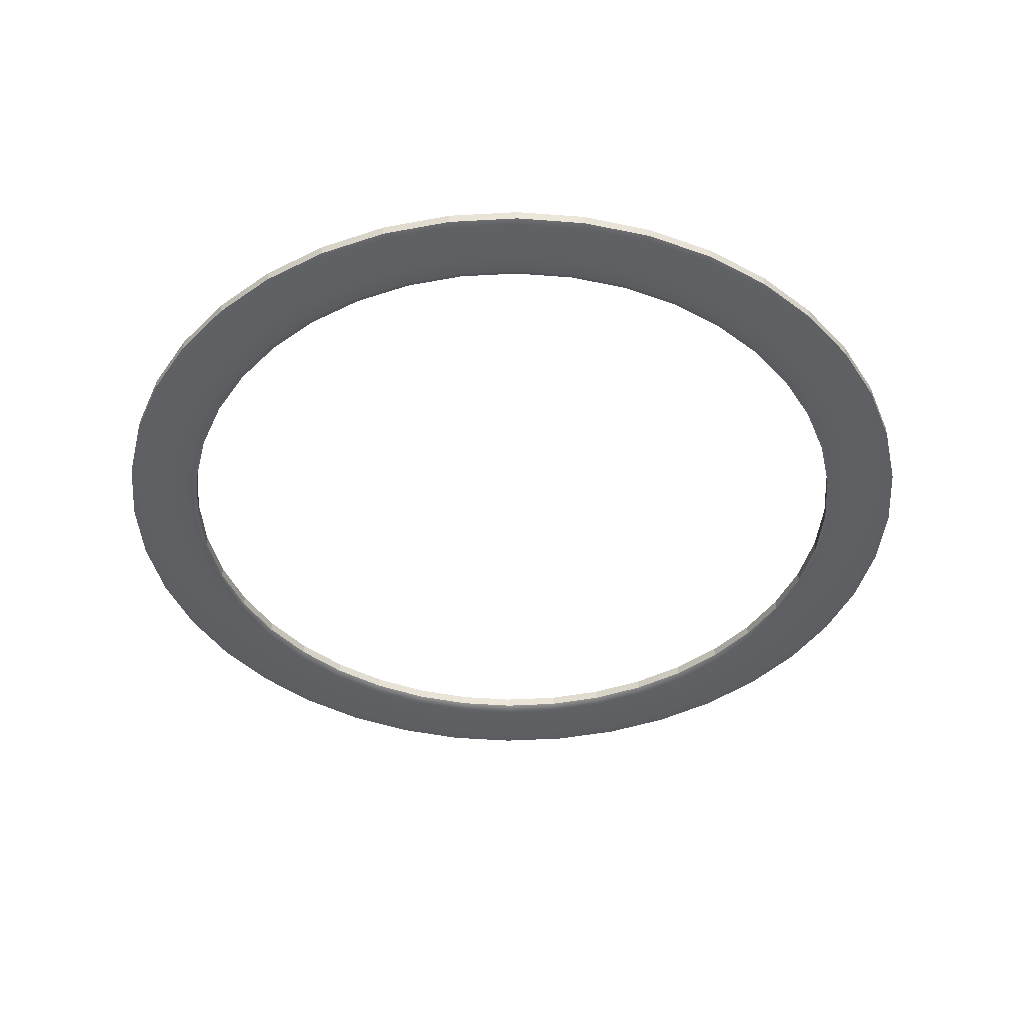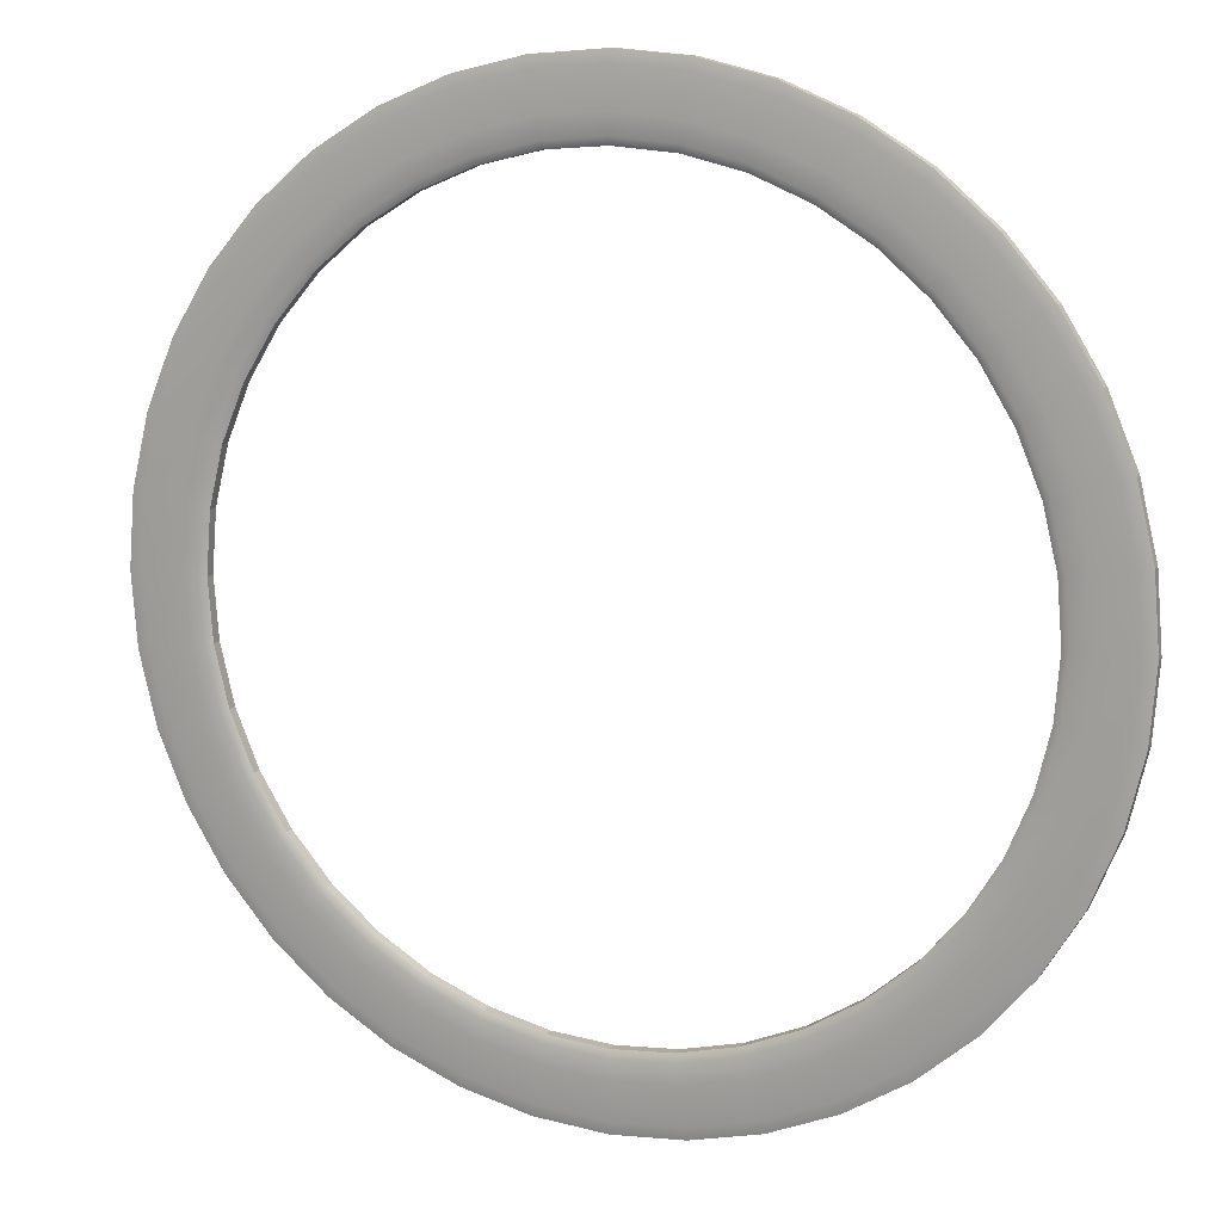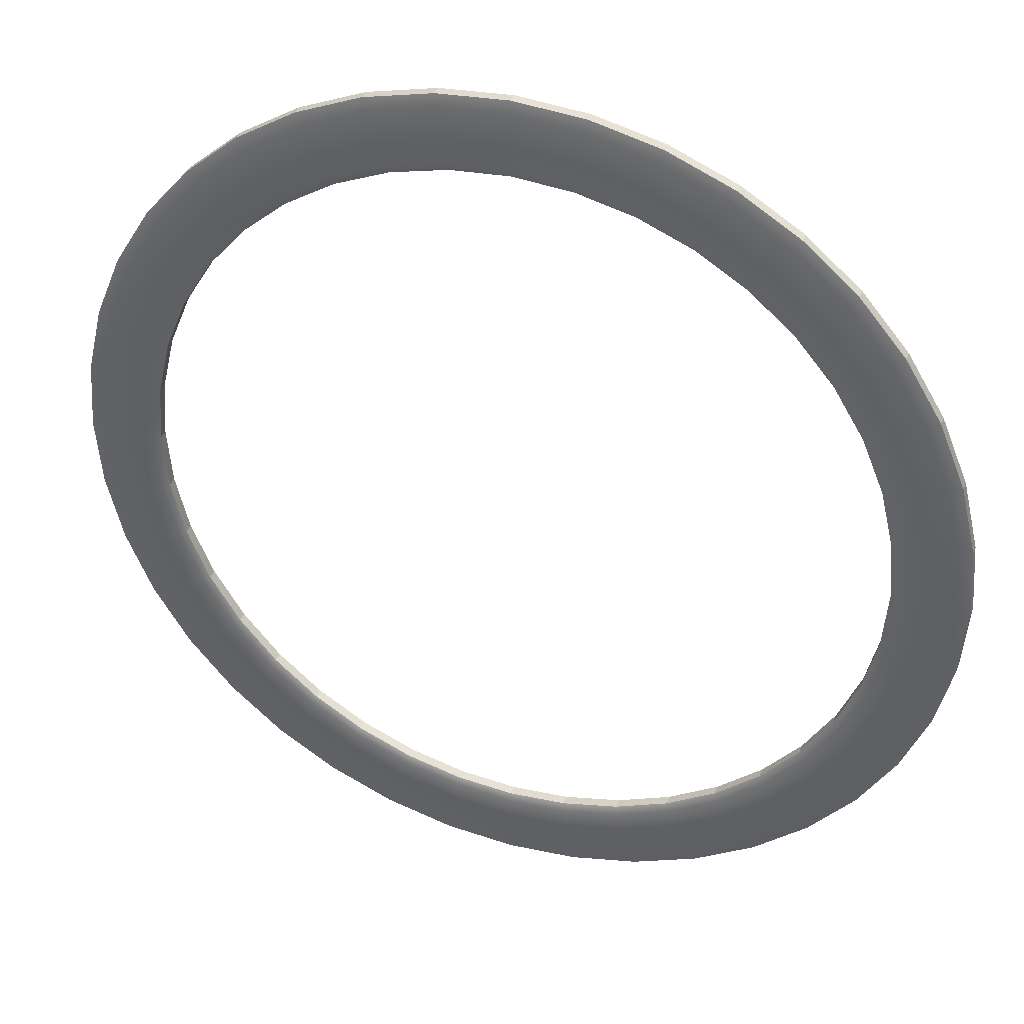
<metadata>
{"format":"obj","ext":"obj","renderer":"f3d","projection":"perspective","resolution":1024,"background":"white","views":[{"elev":-42.9,"azim":17.3,"up":"+Y"},{"elev":12.1,"azim":22.7,"up":"+Z"},{"elev":37.7,"azim":19.6,"up":"+Z"}]}
</metadata>
<code>
g default
v 2.14 0.552 -0.6954
v 1.82 0.552 -1.323
v 1.323 0.552 -1.82
v 0.6954 0.552 -2.14
v -0 0.552 -2.25
v -0.6954 0.552 -2.14
v -1.323 0.552 -1.82
v -1.82 0.552 -1.323
v -2.14 0.552 -0.6954
v -2.25 0.552 -0
v -2.14 0.552 0.6954
v -1.82 0.552 1.323
v -1.323 0.552 1.82
v -0.6954 0.552 2.14
v -0 0.552 2.25
v 0.6954 0.552 2.14
v 1.323 0.552 1.82
v 1.82 0.552 1.323
v 2.14 0.552 0.6954
v 2.25 0.552 -0
v 1.866 0.5537 -0.6065
v 1.588 0.5537 -1.154
v 1.154 0.5537 -1.588
v 0.6065 0.5537 -1.866
v -0 0.5537 -1.963
v -0.6065 0.5537 -1.866
v -1.154 0.5537 -1.588
v -1.588 0.5537 -1.154
v -1.866 0.5537 -0.6065
v -1.963 0.5537 -0
v -1.866 0.5537 0.6065
v -1.588 0.5537 1.154
v -1.154 0.5537 1.588
v -0.6065 0.5537 1.866
v -0 0.5537 1.963
v 0.6065 0.5537 1.866
v 1.154 0.5537 1.588
v 1.588 0.5537 1.154
v 1.866 0.5537 0.6065
v 1.963 0.5537 -0
v 2.005 0.552 -1.022
v 1.669 0.5479 -1.213
v 1.749 0.5537 -0.8909
v 1.962 0.5479 -0.6377
v 1.591 0.552 -1.591
v 1.213 0.5479 -1.669
v 1.388 0.5537 -1.388
v 1.022 0.552 -2.005
v 0.6377 0.5479 -1.962
v 0.8909 0.5537 -1.749
v 0.352 0.552 -2.222
v -0 0.5479 -2.063
v 0.307 0.5537 -1.938
v -0.352 0.552 -2.222
v -0.6377 0.5479 -1.962
v -0.307 0.5537 -1.938
v -1.022 0.552 -2.005
v -1.213 0.5479 -1.669
v -0.8909 0.5537 -1.749
v -1.591 0.552 -1.591
v -1.669 0.5479 -1.213
v -1.388 0.5537 -1.388
v -2.005 0.552 -1.022
v -1.962 0.5479 -0.6377
v -1.749 0.5537 -0.8909
v -2.222 0.552 -0.352
v -2.063 0.5479 -0
v -1.938 0.5537 -0.307
v -2.222 0.552 0.352
v -1.962 0.5479 0.6377
v -1.938 0.5537 0.307
v -2.005 0.552 1.022
v -1.669 0.5479 1.213
v -1.748 0.5537 0.8909
v -1.591 0.552 1.591
v -1.213 0.5479 1.669
v -1.388 0.5537 1.388
v -1.022 0.552 2.005
v -0.6377 0.5479 1.962
v -0.8909 0.5537 1.748
v -0.352 0.552 2.222
v -0 0.5479 2.063
v -0.307 0.5537 1.938
v 0.352 0.552 2.222
v 0.6377 0.5479 1.962
v 0.307 0.5537 1.938
v 1.022 0.552 2.005
v 1.213 0.5479 1.669
v 0.8909 0.5537 1.748
v 1.591 0.552 1.591
v 1.669 0.5479 1.213
v 1.388 0.5537 1.388
v 2.005 0.552 1.022
v 1.962 0.5479 0.6377
v 1.748 0.5537 0.8909
v 2.222 0.552 0.352
v 2.063 0.5479 -0
v 1.938 0.5537 0.307
v 2.222 0.552 -0.352
v 1.938 0.5537 -0.307
v 1.838 0.5479 -0.9367
v 1.459 0.5479 -1.459
v 0.9367 0.5479 -1.838
v 0.3228 0.5479 -2.038
v -0.3228 0.5479 -2.038
v -0.9367 0.5479 -1.838
v -1.459 0.5479 -1.459
v -1.838 0.5479 -0.9367
v -2.038 0.5479 -0.3228
v -2.038 0.5479 0.3228
v -1.838 0.5479 0.9367
v -1.459 0.5479 1.459
v -0.9367 0.5479 1.838
v -0.3228 0.5479 2.038
v 0.3228 0.5479 2.038
v 0.9367 0.5479 1.838
v 1.459 0.5479 1.459
v 1.838 0.5479 0.9367
v 2.038 0.5479 0.3228
v 2.038 0.5479 -0.3228
v 2.06 0.5644 -1.05
v 1.871 0.5644 -1.359
v 2.199 0.5644 -0.7146
v 1.635 0.5644 -1.635
v 1.359 0.5644 -1.871
v 1.05 0.5644 -2.06
v 0.7146 0.5644 -2.199
v 0.3617 0.5644 -2.284
v -0 0.5644 -2.313
v -0.3617 0.5644 -2.284
v -0.7146 0.5644 -2.199
v -1.05 0.5644 -2.06
v -1.359 0.5644 -1.871
v -1.635 0.5644 -1.635
v -1.871 0.5644 -1.359
v -2.06 0.5644 -1.05
v -2.199 0.5644 -0.7146
v -2.284 0.5644 -0.3617
v -2.313 0.5644 -0
v -2.284 0.5644 0.3617
v -2.199 0.5644 0.7146
v -2.06 0.5644 1.05
v -1.871 0.5644 1.359
v -1.635 0.5644 1.635
v -1.359 0.5644 1.871
v -1.05 0.5644 2.06
v -0.7146 0.5644 2.199
v -0.3617 0.5644 2.284
v -0 0.5644 2.313
v 0.3617 0.5644 2.284
v 0.7146 0.5644 2.199
v 1.05 0.5644 2.06
v 1.359 0.5644 1.871
v 1.635 0.5644 1.635
v 1.871 0.5644 1.359
v 2.06 0.5644 1.05
v 2.199 0.5644 0.7146
v 2.284 0.5644 0.3617
v 2.313 0.5644 -0
v 2.284 0.5644 -0.3617
v 1.714 0.5713 -0.8735
v 1.83 0.5713 -0.5946
v 1.557 0.5713 -1.131
v 1.36 0.5713 -1.36
v 1.131 0.5713 -1.557
v 0.8735 0.5713 -1.714
v 0.5946 0.5713 -1.83
v 0.301 0.5713 -1.9
v -0 0.5713 -1.924
v -0.301 0.5713 -1.9
v -0.5946 0.5713 -1.83
v -0.8735 0.5713 -1.714
v -1.131 0.5713 -1.557
v -1.36 0.5713 -1.36
v -1.557 0.5713 -1.131
v -1.714 0.5713 -0.8735
v -1.83 0.5713 -0.5946
v -1.9 0.5713 -0.301
v -1.924 0.5713 -0
v -1.9 0.5713 0.301
v -1.83 0.5713 0.5946
v -1.714 0.5713 0.8735
v -1.557 0.5713 1.131
v -1.36 0.5713 1.36
v -1.131 0.5713 1.557
v -0.8735 0.5713 1.714
v -0.5946 0.5713 1.83
v -0.301 0.5713 1.9
v -0 0.5713 1.924
v 0.301 0.5713 1.9
v 0.5946 0.5713 1.83
v 0.8735 0.5713 1.714
v 1.131 0.5713 1.557
v 1.36 0.5713 1.36
v 1.557 0.5713 1.131
v 1.714 0.5713 0.8735
v 1.83 0.5713 0.5946
v 1.9 0.5713 0.301
v 1.924 0.5713 -0
v 1.9 0.5713 -0.301
v 2.14 0.6043 -0.6954
v 2.005 0.6043 -1.022
v 1.838 0.6002 -0.9367
v 1.962 0.6002 -0.6377
v 1.82 0.6043 -1.323
v 1.669 0.6002 -1.213
v 1.588 0.606 -1.154
v 1.749 0.606 -0.8909
v 1.866 0.606 -0.6065
v 1.591 0.6043 -1.591
v 1.459 0.6002 -1.459
v 1.323 0.6043 -1.82
v 1.213 0.6002 -1.669
v 1.154 0.606 -1.588
v 1.388 0.606 -1.388
v 1.022 0.6043 -2.005
v 0.9367 0.6002 -1.838
v 0.6954 0.6043 -2.14
v 0.6377 0.6002 -1.962
v 0.6065 0.606 -1.866
v 0.8909 0.606 -1.749
v 0.352 0.6043 -2.222
v 0.3228 0.6002 -2.038
v -0 0.6043 -2.25
v -0 0.6002 -2.063
v -0 0.606 -1.963
v 0.307 0.606 -1.938
v -0.352 0.6043 -2.222
v -0.3228 0.6002 -2.038
v -0.6954 0.6043 -2.14
v -0.6377 0.6002 -1.962
v -0.6065 0.606 -1.866
v -0.307 0.606 -1.938
v -1.022 0.6043 -2.005
v -0.9367 0.6002 -1.838
v -1.323 0.6043 -1.82
v -1.213 0.6002 -1.669
v -1.154 0.606 -1.588
v -0.8909 0.606 -1.749
v -1.591 0.6043 -1.591
v -1.459 0.6002 -1.459
v -1.82 0.6043 -1.323
v -1.669 0.6002 -1.213
v -1.588 0.606 -1.154
v -1.388 0.606 -1.388
v -2.005 0.6043 -1.022
v -1.838 0.6002 -0.9367
v -2.14 0.6043 -0.6954
v -1.962 0.6002 -0.6377
v -1.866 0.606 -0.6065
v -1.749 0.606 -0.8909
v -2.222 0.6043 -0.352
v -2.038 0.6002 -0.3228
v -2.25 0.6043 -0
v -2.063 0.6002 -0
v -1.963 0.606 -0
v -1.938 0.606 -0.307
v -2.222 0.6043 0.352
v -2.038 0.6002 0.3228
v -2.14 0.6043 0.6954
v -1.962 0.6002 0.6377
v -1.866 0.606 0.6065
v -1.938 0.606 0.307
v -2.005 0.6043 1.022
v -1.838 0.6002 0.9367
v -1.82 0.6043 1.323
v -1.669 0.6002 1.213
v -1.588 0.606 1.154
v -1.748 0.606 0.8909
v -1.591 0.6043 1.591
v -1.459 0.6002 1.459
v -1.323 0.6043 1.82
v -1.213 0.6002 1.669
v -1.154 0.606 1.588
v -1.388 0.606 1.388
v -1.022 0.6043 2.005
v -0.9367 0.6002 1.838
v -0.6954 0.6043 2.14
v -0.6377 0.6002 1.962
v -0.6065 0.606 1.866
v -0.8909 0.606 1.748
v -0.352 0.6043 2.222
v -0.3228 0.6002 2.038
v -0 0.6043 2.25
v -0 0.6002 2.063
v -0 0.606 1.963
v -0.307 0.606 1.938
v 0.352 0.6043 2.222
v 0.3228 0.6002 2.038
v 0.6954 0.6043 2.14
v 0.6377 0.6002 1.962
v 0.6065 0.606 1.866
v 0.307 0.606 1.938
v 1.022 0.6043 2.005
v 0.9367 0.6002 1.838
v 1.323 0.6043 1.82
v 1.213 0.6002 1.669
v 1.154 0.606 1.588
v 0.8909 0.606 1.748
v 1.591 0.6043 1.591
v 1.459 0.6002 1.459
v 1.82 0.6043 1.323
v 1.669 0.6002 1.213
v 1.588 0.606 1.154
v 1.388 0.606 1.388
v 2.005 0.6043 1.022
v 1.838 0.6002 0.9367
v 2.14 0.6043 0.6954
v 1.962 0.6002 0.6377
v 1.866 0.606 0.6065
v 1.748 0.606 0.8909
v 2.222 0.6043 0.352
v 2.038 0.6002 0.3228
v 2.25 0.6043 -0
v 2.063 0.6002 -0
v 1.963 0.606 -0
v 1.938 0.606 0.307
v 2.222 0.6043 -0.352
v 2.038 0.6002 -0.3228
v 1.938 0.606 -0.307
v 1.871 0.6167 -1.359
v 2.06 0.6167 -1.05
v 2.199 0.6167 -0.7146
v 1.359 0.6167 -1.871
v 1.635 0.6167 -1.635
v 0.7146 0.6167 -2.199
v 1.05 0.6167 -2.06
v -0 0.6167 -2.313
v 0.3617 0.6167 -2.284
v -0.7146 0.6167 -2.199
v -0.3617 0.6167 -2.284
v -1.359 0.6167 -1.871
v -1.05 0.6167 -2.06
v -1.871 0.6167 -1.359
v -1.635 0.6167 -1.635
v -2.199 0.6167 -0.7146
v -2.06 0.6167 -1.05
v -2.313 0.6167 -0
v -2.284 0.6167 -0.3617
v -2.199 0.6167 0.7146
v -2.284 0.6167 0.3617
v -1.871 0.6167 1.359
v -2.06 0.6167 1.05
v -1.359 0.6167 1.871
v -1.635 0.6167 1.635
v -0.7146 0.6167 2.199
v -1.05 0.6167 2.06
v -0 0.6167 2.313
v -0.3617 0.6167 2.284
v 0.7146 0.6167 2.199
v 0.3617 0.6167 2.284
v 1.359 0.6167 1.871
v 1.05 0.6167 2.06
v 1.871 0.6167 1.359
v 1.635 0.6167 1.635
v 2.199 0.6167 0.7146
v 2.06 0.6167 1.05
v 2.313 0.6167 -0
v 2.284 0.6167 0.3617
v 2.284 0.6167 -0.3617
v 1.714 0.6236 -0.8735
v 1.83 0.6236 -0.5946
v 1.557 0.6236 -1.131
v 1.36 0.6236 -1.36
v 1.131 0.6236 -1.557
v 0.8735 0.6236 -1.714
v 0.5946 0.6236 -1.83
v 0.301 0.6236 -1.9
v -0 0.6236 -1.924
v -0.301 0.6236 -1.9
v -0.5946 0.6236 -1.83
v -0.8735 0.6236 -1.714
v -1.131 0.6236 -1.557
v -1.36 0.6236 -1.36
v -1.557 0.6236 -1.131
v -1.714 0.6236 -0.8735
v -1.83 0.6236 -0.5946
v -1.9 0.6236 -0.301
v -1.924 0.6236 -0
v -1.9 0.6236 0.301
v -1.83 0.6236 0.5946
v -1.714 0.6236 0.8735
v -1.557 0.6236 1.131
v -1.36 0.6236 1.36
v -1.131 0.6236 1.557
v -0.8735 0.6236 1.714
v -0.5946 0.6236 1.83
v -0.301 0.6236 1.9
v -0 0.6236 1.924
v 0.301 0.6236 1.9
v 0.5946 0.6236 1.83
v 0.8735 0.6236 1.714
v 1.131 0.6236 1.557
v 1.36 0.6236 1.36
v 1.557 0.6236 1.131
v 1.714 0.6236 0.8735
v 1.83 0.6236 0.5946
v 1.9 0.6236 0.301
v 1.924 0.6236 -0
v 1.9 0.6236 -0.301
g polySurface3
f 201 202 203 204
f 202 205 206 203
f 203 206 207 208
f 204 203 208 209
f 205 210 211 206
f 210 212 213 211
f 211 213 214 215
f 206 211 215 207
f 212 216 217 213
f 216 218 219 217
f 217 219 220 221
f 213 217 221 214
f 218 222 223 219
f 222 224 225 223
f 223 225 226 227
f 219 223 227 220
f 224 228 229 225
f 228 230 231 229
f 229 231 232 233
f 225 229 233 226
f 230 234 235 231
f 234 236 237 235
f 235 237 238 239
f 231 235 239 232
f 236 240 241 237
f 240 242 243 241
f 241 243 244 245
f 237 241 245 238
f 242 246 247 243
f 246 248 249 247
f 247 249 250 251
f 243 247 251 244
f 248 252 253 249
f 252 254 255 253
f 253 255 256 257
f 249 253 257 250
f 254 258 259 255
f 258 260 261 259
f 259 261 262 263
f 255 259 263 256
f 260 264 265 261
f 264 266 267 265
f 265 267 268 269
f 261 265 269 262
f 266 270 271 267
f 270 272 273 271
f 271 273 274 275
f 267 271 275 268
f 272 276 277 273
f 276 278 279 277
f 277 279 280 281
f 273 277 281 274
f 278 282 283 279
f 282 284 285 283
f 283 285 286 287
f 279 283 287 280
f 284 288 289 285
f 288 290 291 289
f 289 291 292 293
f 285 289 293 286
f 290 294 295 291
f 294 296 297 295
f 295 297 298 299
f 291 295 299 292
f 296 300 301 297
f 300 302 303 301
f 301 303 304 305
f 297 301 305 298
f 302 306 307 303
f 306 308 309 307
f 307 309 310 311
f 303 307 311 304
f 308 312 313 309
f 312 314 315 313
f 313 315 316 317
f 309 313 317 310
f 314 318 319 315
f 318 201 204 319
f 319 204 209 320
f 315 319 320 316
f 322 321 205 202
f 323 322 202 201
f 325 324 212 210
f 321 325 210 205
f 327 326 218 216
f 324 327 216 212
f 329 328 224 222
f 326 329 222 218
f 331 330 230 228
f 328 331 228 224
f 333 332 236 234
f 330 333 234 230
f 335 334 242 240
f 332 335 240 236
f 337 336 248 246
f 334 337 246 242
f 339 338 254 252
f 336 339 252 248
f 341 340 260 258
f 338 341 258 254
f 343 342 266 264
f 340 343 264 260
f 345 344 272 270
f 342 345 270 266
f 347 346 278 276
f 344 347 276 272
f 349 348 284 282
f 346 349 282 278
f 351 350 290 288
f 348 351 288 284
f 353 352 296 294
f 350 353 294 290
f 355 354 302 300
f 352 355 300 296
f 357 356 308 306
f 354 357 306 302
f 359 358 314 312
f 356 359 312 308
f 360 323 201 318
f 358 360 318 314
f 209 208 361 362
f 208 207 363 361
f 207 215 364 363
f 215 214 365 364
f 214 221 366 365
f 221 220 367 366
f 220 227 368 367
f 227 226 369 368
f 226 233 370 369
f 233 232 371 370
f 232 239 372 371
f 239 238 373 372
f 238 245 374 373
f 245 244 375 374
f 244 251 376 375
f 251 250 377 376
f 250 257 378 377
f 257 256 379 378
f 256 263 380 379
f 263 262 381 380
f 262 269 382 381
f 269 268 383 382
f 268 275 384 383
f 275 274 385 384
f 274 281 386 385
f 281 280 387 386
f 280 287 388 387
f 287 286 389 388
f 286 293 390 389
f 293 292 391 390
f 292 299 392 391
f 299 298 393 392
f 298 305 394 393
f 305 304 395 394
f 304 311 396 395
f 311 310 397 396
f 310 317 398 397
f 317 316 399 398
f 316 320 400 399
f 320 209 362 400
f 1 41 101 44
f 41 2 42 101
f 101 42 22 43
f 44 101 43 21
f 2 45 102 42
f 45 3 46 102
f 102 46 23 47
f 42 102 47 22
f 3 48 103 46
f 48 4 49 103
f 103 49 24 50
f 46 103 50 23
f 4 51 104 49
f 51 5 52 104
f 104 52 25 53
f 49 104 53 24
f 5 54 105 52
f 54 6 55 105
f 105 55 26 56
f 52 105 56 25
f 6 57 106 55
f 57 7 58 106
f 106 58 27 59
f 55 106 59 26
f 7 60 107 58
f 60 8 61 107
f 107 61 28 62
f 58 107 62 27
f 8 63 108 61
f 63 9 64 108
f 108 64 29 65
f 61 108 65 28
f 9 66 109 64
f 66 10 67 109
f 109 67 30 68
f 64 109 68 29
f 10 69 110 67
f 69 11 70 110
f 110 70 31 71
f 67 110 71 30
f 11 72 111 70
f 72 12 73 111
f 111 73 32 74
f 70 111 74 31
f 12 75 112 73
f 75 13 76 112
f 112 76 33 77
f 73 112 77 32
f 13 78 113 76
f 78 14 79 113
f 113 79 34 80
f 76 113 80 33
f 14 81 114 79
f 81 15 82 114
f 114 82 35 83
f 79 114 83 34
f 15 84 115 82
f 84 16 85 115
f 115 85 36 86
f 82 115 86 35
f 16 87 116 85
f 87 17 88 116
f 116 88 37 89
f 85 116 89 36
f 17 90 117 88
f 90 18 91 117
f 117 91 38 92
f 88 117 92 37
f 18 93 118 91
f 93 19 94 118
f 118 94 39 95
f 91 118 95 38
f 19 96 119 94
f 96 20 97 119
f 119 97 40 98
f 94 119 98 39
f 20 99 120 97
f 99 1 44 120
f 120 44 21 100
f 97 120 100 40
f 121 122 2 41
f 123 121 41 1
f 124 125 3 45
f 122 124 45 2
f 126 127 4 48
f 125 126 48 3
f 128 129 5 51
f 127 128 51 4
f 130 131 6 54
f 129 130 54 5
f 132 133 7 57
f 131 132 57 6
f 134 135 8 60
f 133 134 60 7
f 136 137 9 63
f 135 136 63 8
f 138 139 10 66
f 137 138 66 9
f 140 141 11 69
f 139 140 69 10
f 142 143 12 72
f 141 142 72 11
f 144 145 13 75
f 143 144 75 12
f 146 147 14 78
f 145 146 78 13
f 148 149 15 81
f 147 148 81 14
f 150 151 16 84
f 149 150 84 15
f 152 153 17 87
f 151 152 87 16
f 154 155 18 90
f 153 154 90 17
f 156 157 19 93
f 155 156 93 18
f 158 159 20 96
f 157 158 96 19
f 160 123 1 99
f 159 160 99 20
f 21 43 161 162
f 43 22 163 161
f 22 47 164 163
f 47 23 165 164
f 23 50 166 165
f 50 24 167 166
f 24 53 168 167
f 53 25 169 168
f 25 56 170 169
f 56 26 171 170
f 26 59 172 171
f 59 27 173 172
f 27 62 174 173
f 62 28 175 174
f 28 65 176 175
f 65 29 177 176
f 29 68 178 177
f 68 30 179 178
f 30 71 180 179
f 71 31 181 180
f 31 74 182 181
f 74 32 183 182
f 32 77 184 183
f 77 33 185 184
f 33 80 186 185
f 80 34 187 186
f 34 83 188 187
f 83 35 189 188
f 35 86 190 189
f 86 36 191 190
f 36 89 192 191
f 89 37 193 192
f 37 92 194 193
f 92 38 195 194
f 38 95 196 195
f 95 39 197 196
f 39 98 198 197
f 98 40 199 198
f 40 100 200 199
f 100 21 162 200
f 121 122 321 322
f 123 121 322 323
f 124 125 324 325
f 122 124 325 321
f 126 127 326 327
f 125 126 327 324
f 128 129 328 329
f 127 128 329 326
f 130 131 330 331
f 129 130 331 328
f 132 133 332 333
f 131 132 333 330
f 134 135 334 335
f 133 134 335 332
f 136 137 336 337
f 135 136 337 334
f 138 139 338 339
f 137 138 339 336
f 140 141 340 341
f 139 140 341 338
f 142 143 342 343
f 141 142 343 340
f 144 145 344 345
f 143 144 345 342
f 146 147 346 347
f 145 146 347 344
f 148 149 348 349
f 147 148 349 346
f 150 151 350 351
f 149 150 351 348
f 152 153 352 353
f 151 152 353 350
f 154 155 354 355
f 153 154 355 352
f 156 157 356 357
f 155 156 357 354
f 158 159 358 359
f 157 158 359 356
f 160 123 323 360
f 159 160 360 358
f 161 162 362 361
f 163 161 361 363
f 164 163 363 364
f 165 164 364 365
f 166 165 365 366
f 167 166 366 367
f 168 167 367 368
f 169 168 368 369
f 170 169 369 370
f 171 170 370 371
f 172 171 371 372
f 173 172 372 373
f 174 173 373 374
f 175 174 374 375
f 176 175 375 376
f 177 176 376 377
f 178 177 377 378
f 179 178 378 379
f 180 179 379 380
f 181 180 380 381
f 182 181 381 382
f 183 182 382 383
f 184 183 383 384
f 185 184 384 385
f 186 185 385 386
f 187 186 386 387
f 188 187 387 388
f 189 188 388 389
f 190 189 389 390
f 191 190 390 391
f 192 191 391 392
f 193 192 392 393
f 194 193 393 394
f 195 194 394 395
f 196 195 395 396
f 197 196 396 397
f 198 197 397 398
f 199 198 398 399
f 200 199 399 400
f 162 200 400 362

</code>
